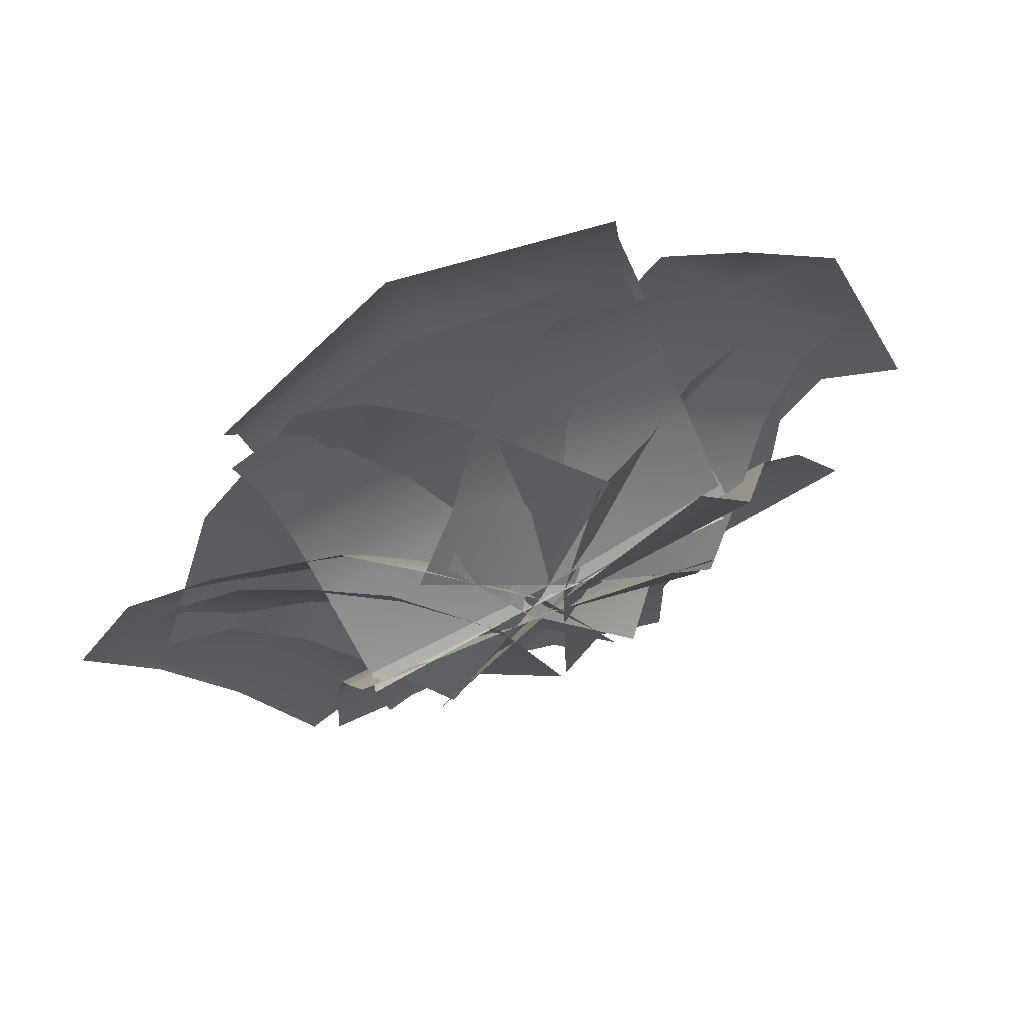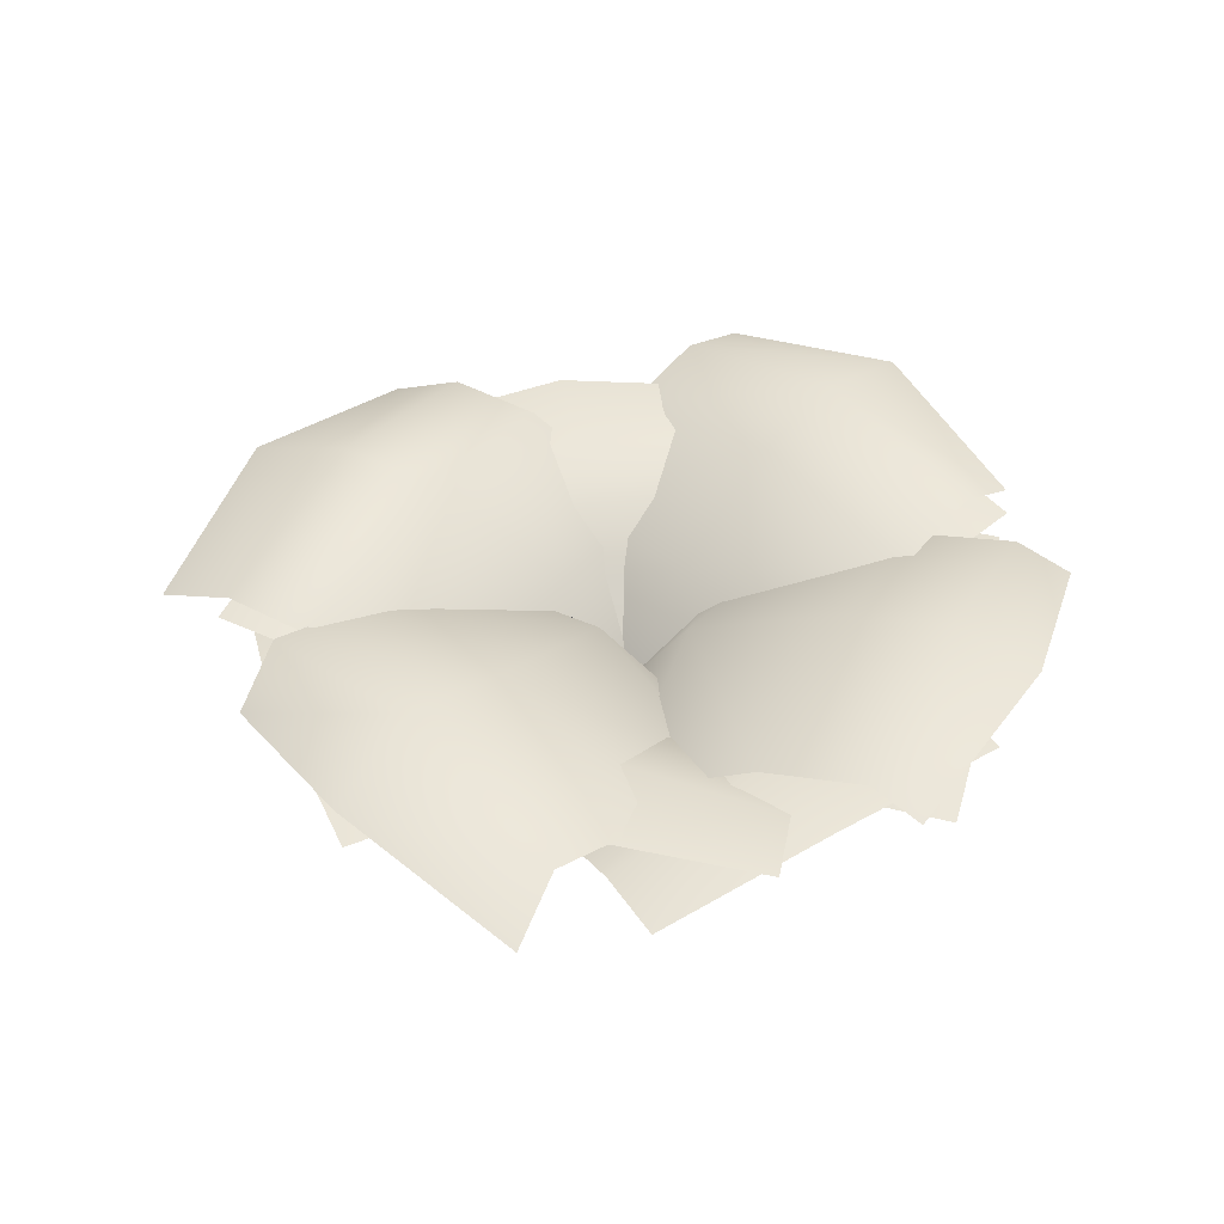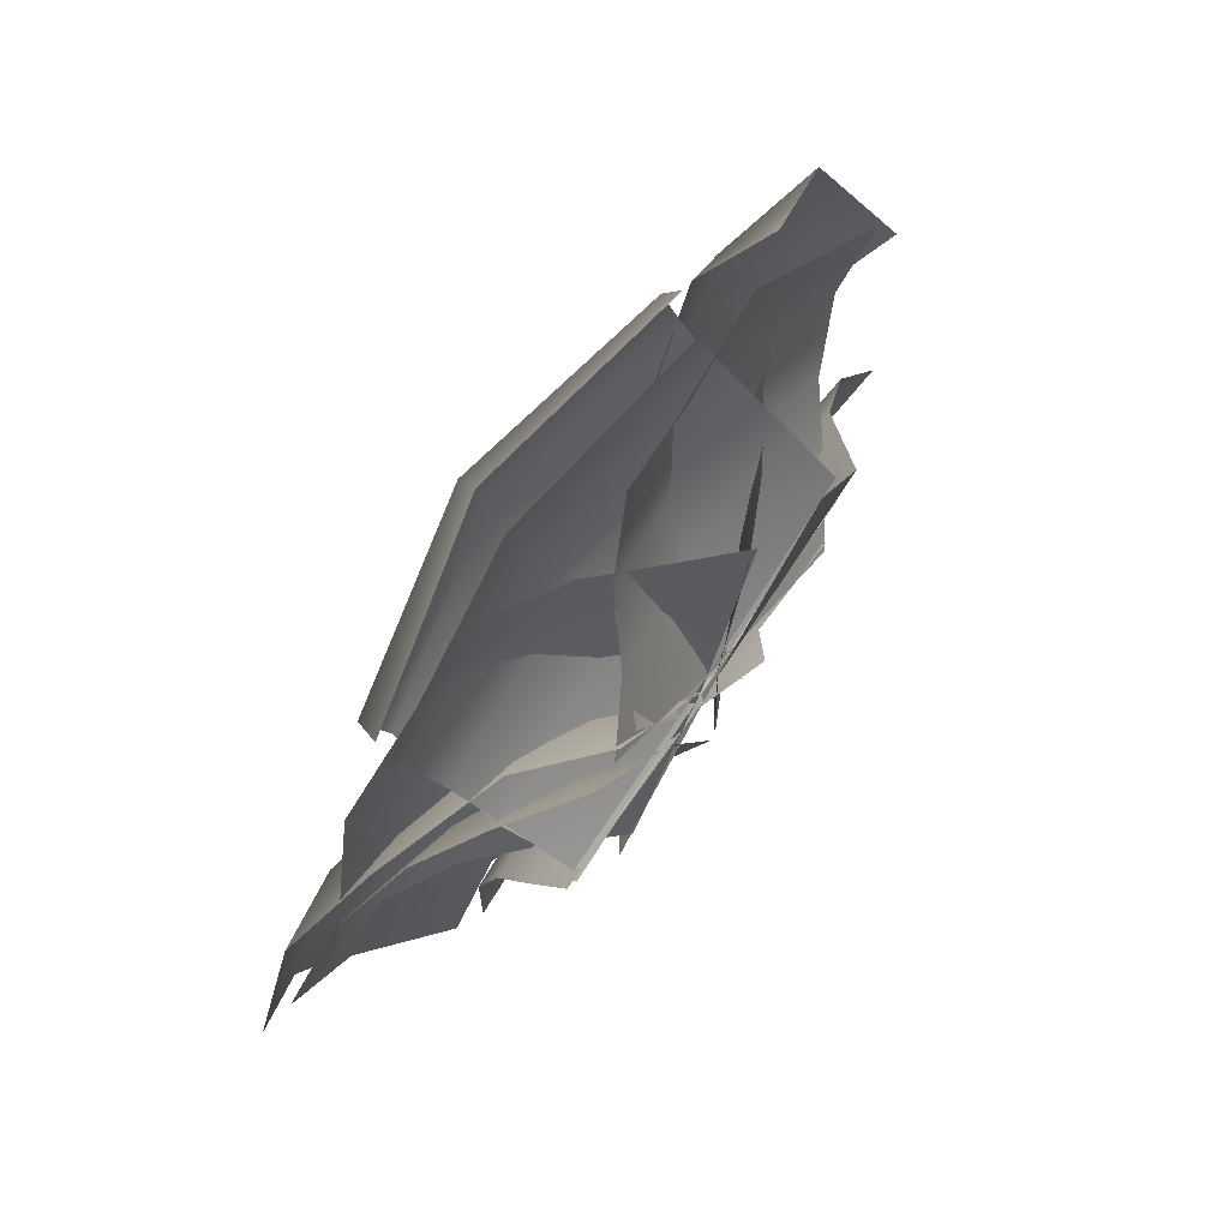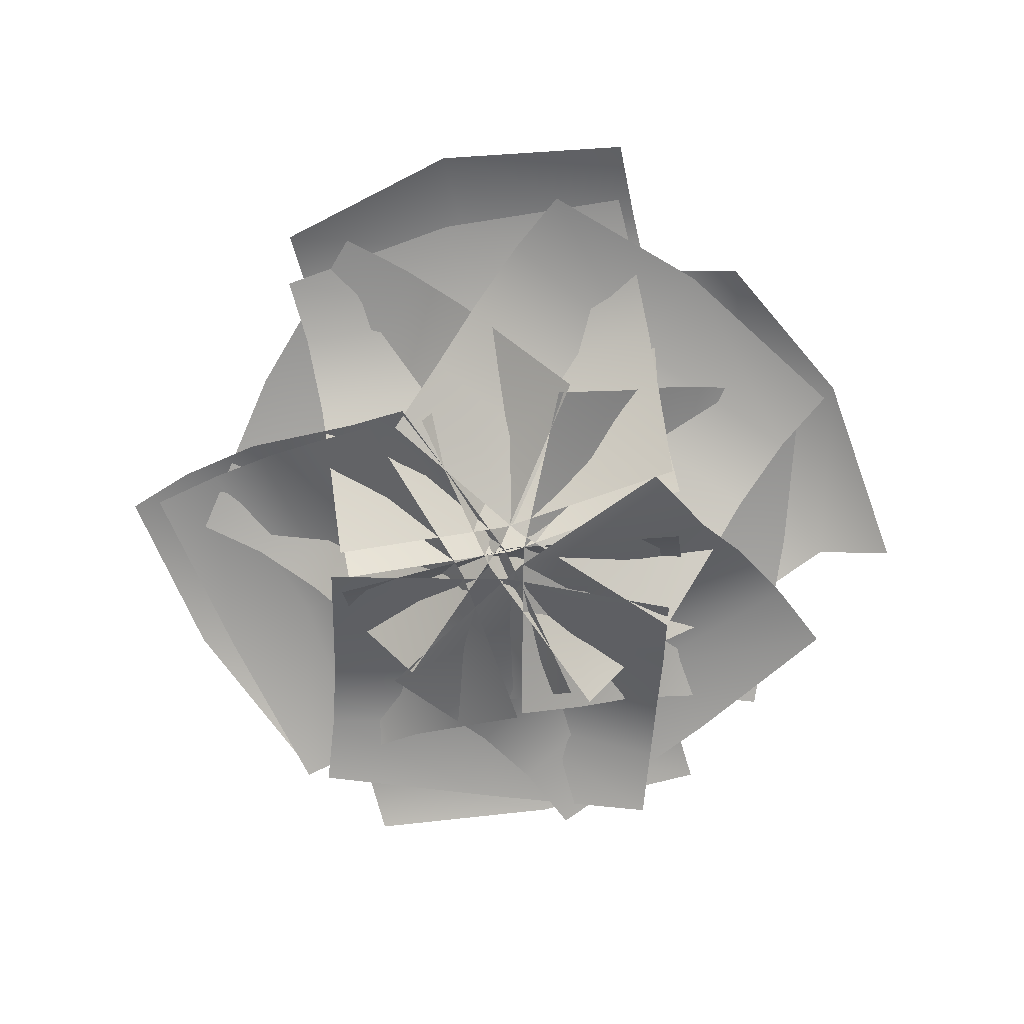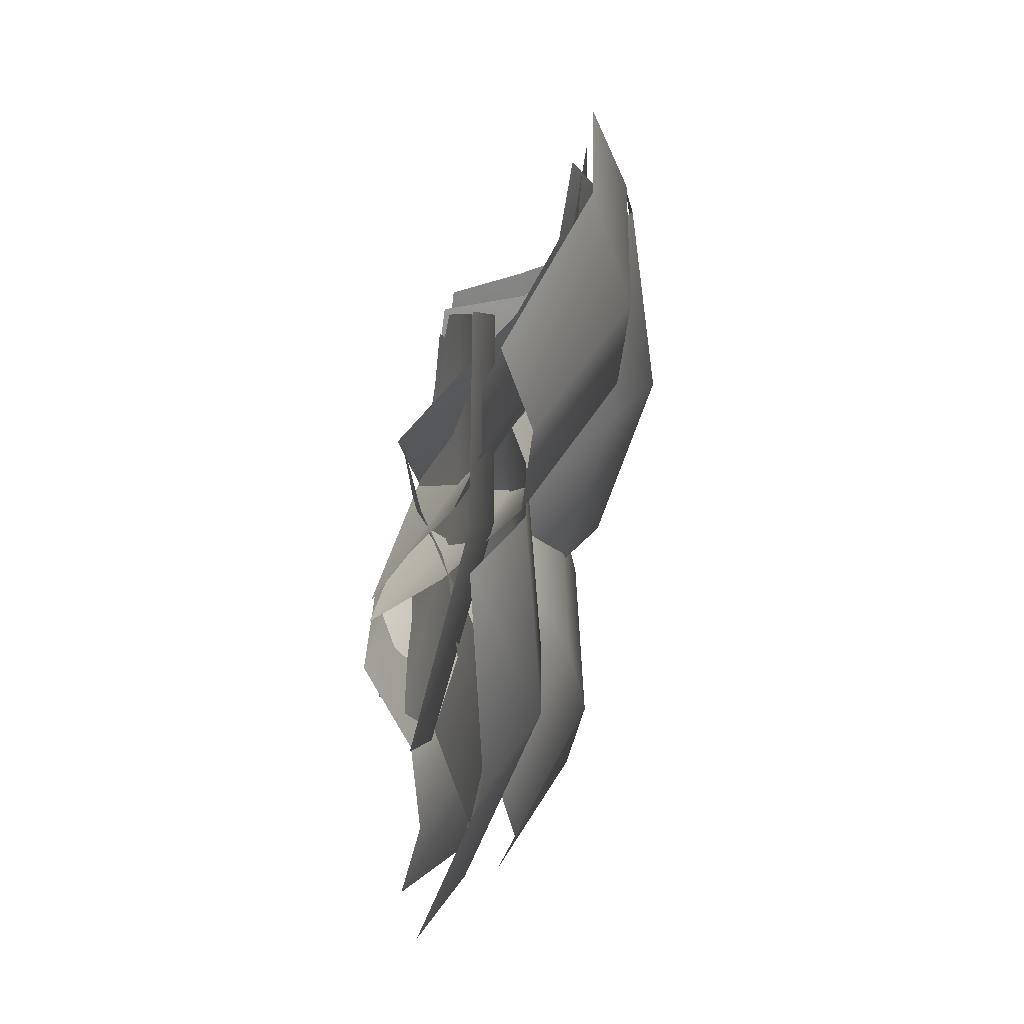
<metadata>
{"format":"obj","ext":"obj","renderer":"f3d","projection":"perspective","resolution":1024,"background":"white","views":[{"elev":62.0,"azim":-23.6,"up":"+Z"},{"elev":42.2,"azim":104.8,"up":"+Y"},{"elev":70.6,"azim":-54.6,"up":"+Z"},{"elev":-72.0,"azim":-2.5,"up":"+Y"},{"elev":58.6,"azim":102.6,"up":"+Z"}]}
</metadata>
<code>
o Plant_1_LOD0
v 0.03932 0.001291 -0.343
v 0.08136 0.00129 0.3368
v 0.5386 0.1831 -0.3738
v 0.5766 0.1757 0.3062
v 0.02764 0.001291 0.01122
v 0.5786 0.2273 -0.02168
v 0.4082 0.185 -0.3651
v 0.2757 0.1395 -0.3572
v 0.1656 0.06651 -0.3504
v 0.2076 0.06472 0.3294
v 0.3177 0.1377 0.3226
v 0.4502 0.1833 0.3147
v 0.1539 0.1062 0.003746
v 0.264 0.1792 -0.003034
v 0.3965 0.2247 -0.01087
v -0.2211 0.001291 -0.2824
v 0.2807 0.001291 0.1748
v 0.1507 0.1626 -0.6607
v 0.6486 0.121 -0.2003
v 0.02436 0.001291 -0.02227
v 0.4322 0.1873 -0.4383
v 0.06481 0.1732 -0.5635
v -0.03229 0.137 -0.4637
v -0.1195 0.07211 -0.3793
v 0.3823 0.001291 0.07798
v 0.4695 0.1008 -0.006454
v 0.5666 0.137 -0.1062
v 0.1259 0.09589 -0.1191
v 0.2131 0.1608 -0.2036
v 0.3103 0.197 -0.3034
v 0.3237 0.001291 -0.1373
v -0.2347 0.00129 0.2516
v 0.6222 0.1483 0.3095
v 0.06132 0.1222 0.6939
v 0.0178 0.001291 0.04514
v 0.3453 0.1806 0.5354
v 0.5471 0.1615 0.2044
v 0.4688 0.1278 0.08758
v 0.4012 0.06502 -0.01643
v -0.1571 0.04414 0.3724
v -0.08957 0.1069 0.4764
v -0.0112 0.1406 0.5933
v 0.09538 0.09733 0.166
v 0.1629 0.1601 0.27
v 0.2413 0.1938 0.3868
v -0.3539 0.001291 -0.06345
v 0.3249 0.001291 -0.09944
v -0.3654 0.1719 -0.5856
v 0.3131 0.1384 -0.6169
v 0.002981 0.001291 -0.05346
v -0.009959 0.2014 -0.6278
v -0.3571 0.1801 -0.4558
v -0.3536 0.1412 -0.3183
v -0.3533 0.07385 -0.2
v 0.3255 0.04578 -0.2359
v 0.3252 0.1131 -0.3543
v 0.3218 0.152 -0.4918
v 0.003575 0.1014 -0.19
v 0.003328 0.1687 -0.3083
v -0.000153 0.2076 -0.4458
v 0.3129 0.001291 0.1864
v -0.3366 0.001291 -0.01137
v 0.1847 0.1658 0.6893
v -0.464 0.1961 0.487
v -0.00977 0.001291 0.05709
v -0.1538 0.2286 0.6096
v 0.2229 0.1729 0.5647
v 0.2581 0.1329 0.4326
v 0.2838 0.06466 0.3183
v -0.3657 0.1004 0.1205
v -0.3914 0.1686 0.2348
v -0.4266 0.2087 0.367
v -0.03885 0.1249 0.1889
v -0.06453 0.1931 0.3033
v -0.09976 0.2332 0.4354
v 0.1025 0.00129 0.3533
v -0.1863 0.001291 -0.2629
v -0.3491 0.1937 0.5801
v -0.6341 0.2065 -0.03817
v -0.01642 0.001291 0.02285
v -0.5153 0.2482 0.2709
v -0.231 0.197 0.5243
v -0.1109 0.1529 0.4651
v -0.01154 0.0811 0.4131
v -0.3003 0.09948 -0.2031
v -0.3997 0.1713 -0.1511
v -0.5197 0.2154 -0.09195
v -0.1304 0.1315 0.08266
v -0.2298 0.2033 0.1346
v -0.3499 0.2474 0.1938
v -0.2853 0.00129 0.2505
v 0.03148 0.001291 -0.3522
v -0.7299 0.2096 0.009842
v -0.4096 0.1932 -0.5907
v -0.0919 0.001291 -0.04771
v -0.5819 0.2489 -0.3136
v -0.6139 0.213 0.06993
v -0.4962 0.169 0.1337
v -0.3979 0.09723 0.1879
v -0.08115 0.08644 -0.4149
v -0.1794 0.1582 -0.469
v -0.2972 0.2022 -0.5328
v -0.2045 0.1326 -0.1103
v -0.3028 0.2043 -0.1645
v -0.4206 0.2484 -0.2283
v 0.03932 0.001291 -0.343
v 0.08136 0.00129 0.3368
v 0.5386 0.1831 -0.3738
v 0.5766 0.1757 0.3062
v 0.02764 0.001291 0.01122
v 0.5786 0.2273 -0.02168
v 0.4082 0.185 -0.3651
v 0.2757 0.1395 -0.3572
v 0.1656 0.06651 -0.3504
v 0.2076 0.06472 0.3294
v 0.3177 0.1377 0.3226
v 0.4502 0.1833 0.3147
v 0.1539 0.1062 0.003746
v 0.264 0.1792 -0.003034
v 0.3965 0.2247 -0.01087
v -0.2211 0.001291 -0.2824
v 0.2807 0.001291 0.1748
v 0.1507 0.1626 -0.6607
v 0.6486 0.121 -0.2003
v 0.02436 0.001291 -0.02227
v 0.4322 0.1873 -0.4383
v 0.06481 0.1732 -0.5635
v -0.03229 0.137 -0.4637
v -0.1195 0.07211 -0.3793
v 0.3823 0.001291 0.07798
v 0.4695 0.1008 -0.006454
v 0.5666 0.137 -0.1062
v 0.1259 0.09589 -0.1191
v 0.2131 0.1608 -0.2036
v 0.3103 0.197 -0.3034
v 0.3237 0.001291 -0.1373
v -0.2347 0.00129 0.2516
v 0.6222 0.1483 0.3095
v 0.06132 0.1222 0.6939
v 0.0178 0.001291 0.04514
v 0.3453 0.1806 0.5354
v 0.5471 0.1615 0.2044
v 0.4688 0.1278 0.08758
v 0.4012 0.06502 -0.01643
v -0.1571 0.04414 0.3724
v -0.08957 0.1069 0.4764
v -0.0112 0.1406 0.5933
v 0.09538 0.09733 0.166
v 0.1629 0.1601 0.27
v 0.2413 0.1938 0.3868
v -0.3539 0.001291 -0.06345
v 0.3249 0.001291 -0.09944
v -0.3654 0.1719 -0.5856
v 0.3131 0.1384 -0.6169
v 0.002981 0.001291 -0.05346
v -0.009959 0.2014 -0.6278
v -0.3571 0.1801 -0.4558
v -0.3536 0.1412 -0.3183
v -0.3533 0.07385 -0.2
v 0.3255 0.04578 -0.2359
v 0.3252 0.1131 -0.3543
v 0.3218 0.152 -0.4918
v 0.003575 0.1014 -0.19
v 0.003328 0.1687 -0.3083
v -0.000153 0.2076 -0.4458
v 0.3129 0.001291 0.1864
v -0.3366 0.001291 -0.01137
v 0.1847 0.1658 0.6893
v -0.464 0.1961 0.487
v -0.00977 0.001291 0.05709
v -0.1538 0.2286 0.6096
v 0.2229 0.1729 0.5647
v 0.2581 0.1329 0.4326
v 0.2838 0.06466 0.3183
v -0.3657 0.1004 0.1205
v -0.3914 0.1686 0.2348
v -0.4266 0.2087 0.367
v -0.03885 0.1249 0.1889
v -0.06453 0.1931 0.3033
v -0.09976 0.2332 0.4354
v 0.1025 0.00129 0.3533
v -0.1863 0.001291 -0.2629
v -0.3491 0.1937 0.5801
v -0.6341 0.2065 -0.03817
v -0.01642 0.001291 0.02285
v -0.5153 0.2482 0.2709
v -0.231 0.197 0.5243
v -0.1109 0.1529 0.4651
v -0.01154 0.0811 0.4131
v -0.3003 0.09948 -0.2031
v -0.3997 0.1713 -0.1511
v -0.5197 0.2154 -0.09195
v -0.1304 0.1315 0.08266
v -0.2298 0.2033 0.1346
v -0.3499 0.2474 0.1938
v -0.2853 0.00129 0.2505
v 0.03148 0.001291 -0.3522
v -0.7299 0.2096 0.009842
v -0.4096 0.1932 -0.5907
v -0.0919 0.001291 -0.04771
v -0.5819 0.2489 -0.3136
v -0.6139 0.213 0.06993
v -0.4962 0.169 0.1337
v -0.3979 0.09723 0.1879
v -0.08115 0.08644 -0.4149
v -0.1794 0.1582 -0.469
v -0.2972 0.2022 -0.5328
v -0.2045 0.1326 -0.1103
v -0.3028 0.2043 -0.1645
v -0.4206 0.2484 -0.2283
v 0.483 0.3253 0.2492
v 0.3153 0.2902 0.1308
v 0.06917 0.1918 0.03807
v 0.3057 0.2592 0.5329
v 0.138 0.224 0.4145
v -0.07578 0.1165 0.3346
v 0.284 0.1197 -0.2438
v 0.4903 0.2019 -0.1675
v 0.658 0.2371 -0.04908
v 0.6594 0.2734 0.2996
v -0.03806 0.001291 -0.02902
v 0.4294 0.2017 0.5507
v 0.7897 0.1884 -0.02726
v -0.183 0.00129 0.2675
v 0.1767 0.001291 -0.3109
v 0.1767 0.001291 -0.3109
v -0.183 0.00129 0.2675
v 0.7897 0.1884 -0.02726
v 0.4294 0.2017 0.5507
v -0.03806 0.001291 -0.02902
v 0.6594 0.2734 0.2996
v 0.658 0.2371 -0.04908
v 0.4903 0.2019 -0.1675
v 0.284 0.1197 -0.2438
v -0.07578 0.1165 0.3346
v 0.138 0.224 0.4145
v 0.3057 0.2592 0.5329
v 0.06917 0.1918 0.03807
v 0.3153 0.2902 0.1308
v 0.483 0.3253 0.2492
v -0.5047 0.3399 -0.2382
v -0.3601 0.2902 -0.1557
v -0.1139 0.1918 -0.06296
v -0.3274 0.2738 -0.5219
v -0.1828 0.224 -0.4393
v 0.03101 0.1165 -0.3594
v -0.3287 0.1197 0.2189
v -0.5351 0.2019 0.1426
v -0.6797 0.2517 0.06011
v -0.6528 0.3055 -0.3313
v -0.006717 0.001291 0.004135
v -0.4228 0.2337 -0.5824
v -0.783 0.2205 -0.004473
v 0.1382 0.001291 -0.2923
v -0.2215 0.001291 0.286
v -0.2215 0.001291 0.286
v 0.1382 0.001291 -0.2923
v -0.783 0.2205 -0.004473
v -0.4228 0.2337 -0.5824
v -0.006717 0.001291 0.004135
v -0.6528 0.3055 -0.3313
v -0.6797 0.2517 0.06011
v -0.5351 0.2019 0.1426
v -0.3287 0.1197 0.2189
v 0.03101 0.1165 -0.3594
v -0.1828 0.224 -0.4393
v -0.3274 0.2738 -0.5219
v -0.1139 0.1918 -0.06296
v -0.3601 0.2902 -0.1557
v -0.5047 0.3399 -0.2382
v 0.06087 0.3288 -0.5542
v 0.03942 0.2902 -0.3725
v 0.03359 0.1918 -0.1095
v 0.3873 0.2626 -0.481
v 0.3658 0.224 -0.2993
v 0.3614 0.1165 -0.07107
v -0.3036 0.1197 -0.2187
v -0.3 0.2019 -0.4387
v -0.2786 0.2406 -0.6203
v 0.1081 0.3055 -0.7068
v 0.00585 0.001291 0.0139
v 0.4212 0.2337 -0.5731
v -0.2435 0.2205 -0.7214
v 0.3336 0.001291 0.05233
v -0.3313 0.001291 -0.09527
v -0.3313 0.001291 -0.09527
v 0.3336 0.001291 0.05233
v -0.2435 0.2205 -0.7214
v 0.4212 0.2337 -0.5731
v 0.00585 0.001291 0.0139
v 0.1081 0.3055 -0.7068
v -0.2786 0.2406 -0.6203
v -0.3 0.2019 -0.4387
v -0.3036 0.1197 -0.2187
v 0.3614 0.1165 -0.07107
v 0.3658 0.224 -0.2993
v 0.3873 0.2626 -0.481
v 0.03359 0.1918 -0.1095
v 0.03942 0.2902 -0.3725
v 0.06087 0.3288 -0.5542
v -0.1105 0.3399 0.5481
v -0.06543 0.3323 0.3878
v -0.03512 0.1918 0.1266
v -0.4286 0.2738 0.4448
v -0.3836 0.2662 0.2845
v -0.3579 0.1165 0.05774
v 0.2904 0.1197 0.2667
v 0.2664 0.2441 0.4854
v 0.2213 0.2517 0.6456
v -0.1649 0.2604 0.7415
v 0.004007 0.001291 0.006268
v -0.4643 0.2047 0.5792
v 0.1837 0.1945 0.7888
v -0.3188 0.001291 -0.06255
v 0.3295 0.001291 0.1464
v 0.3295 0.001291 0.1464
v -0.3188 0.001291 -0.06255
v 0.1837 0.1945 0.7888
v -0.4643 0.2047 0.5792
v 0.004007 0.001291 0.006268
v -0.1649 0.2604 0.7415
v 0.2213 0.2517 0.6456
v 0.2664 0.2441 0.4854
v 0.2904 0.1197 0.2667
v -0.3579 0.1165 0.05774
v -0.3836 0.2662 0.2845
v -0.4286 0.2738 0.4448
v -0.03512 0.1918 0.1266
v -0.06543 0.3323 0.3878
v -0.1105 0.3399 0.5481
f 15 12 4 6
f 7 15 6 3
f 1 5 13 9
f 9 13 14 8
f 8 14 15 7
f 5 2 10 13
f 13 10 11 14
f 14 11 12 15
f 30 27 19 21
f 22 30 21 18
f 16 20 28 24
f 24 28 29 23
f 23 29 30 22
f 20 17 25 28
f 28 25 26 29
f 29 26 27 30
f 45 42 34 36
f 37 45 36 33
f 31 35 43 39
f 39 43 44 38
f 38 44 45 37
f 35 32 40 43
f 43 40 41 44
f 44 41 42 45
f 60 57 49 51
f 52 60 51 48
f 46 50 58 54
f 54 58 59 53
f 53 59 60 52
f 50 47 55 58
f 58 55 56 59
f 59 56 57 60
f 75 72 64 66
f 67 75 66 63
f 61 65 73 69
f 69 73 74 68
f 68 74 75 67
f 65 62 70 73
f 73 70 71 74
f 74 71 72 75
f 90 87 79 81
f 82 90 81 78
f 76 80 88 84
f 84 88 89 83
f 83 89 90 82
f 80 77 85 88
f 88 85 86 89
f 89 86 87 90
f 105 102 94 96
f 97 105 96 93
f 91 95 103 99
f 99 103 104 98
f 98 104 105 97
f 95 92 100 103
f 103 100 101 104
f 104 101 102 105
f 120 111 109 117
f 112 108 111 120
f 106 114 118 110
f 114 113 119 118
f 113 112 120 119
f 110 118 115 107
f 118 119 116 115
f 119 120 117 116
f 135 126 124 132
f 127 123 126 135
f 121 129 133 125
f 129 128 134 133
f 128 127 135 134
f 125 133 130 122
f 133 134 131 130
f 134 135 132 131
f 150 141 139 147
f 142 138 141 150
f 136 144 148 140
f 144 143 149 148
f 143 142 150 149
f 140 148 145 137
f 148 149 146 145
f 149 150 147 146
f 165 156 154 162
f 157 153 156 165
f 151 159 163 155
f 159 158 164 163
f 158 157 165 164
f 155 163 160 152
f 163 164 161 160
f 164 165 162 161
f 180 171 169 177
f 172 168 171 180
f 166 174 178 170
f 174 173 179 178
f 173 172 180 179
f 170 178 175 167
f 178 179 176 175
f 179 180 177 176
f 195 186 184 192
f 187 183 186 195
f 181 189 193 185
f 189 188 194 193
f 188 187 195 194
f 185 193 190 182
f 193 194 191 190
f 194 195 192 191
f 210 201 199 207
f 202 198 201 210
f 196 204 208 200
f 204 203 209 208
f 203 202 210 209
f 200 208 205 197
f 208 209 206 205
f 209 210 207 206
f 218 212 211 219
f 221 224 216 213
f 212 215 214 211
f 225 221 213 217
f 217 213 212 218
f 213 216 215 212
f 219 211 220 223
f 211 214 222 220
f 240 231 229 237
f 232 228 231 240
f 226 234 238 230
f 234 233 239 238
f 233 232 240 239
f 230 238 235 227
f 238 239 236 235
f 239 240 237 236
f 248 242 241 249
f 251 254 246 243
f 242 245 244 241
f 255 251 243 247
f 247 243 242 248
f 243 246 245 242
f 249 241 250 253
f 241 244 252 250
f 270 261 259 267
f 262 258 261 270
f 256 264 268 260
f 264 263 269 268
f 263 262 270 269
f 260 268 265 257
f 268 269 266 265
f 269 270 267 266
f 278 272 271 279
f 281 284 276 273
f 272 275 274 271
f 285 281 273 277
f 277 273 272 278
f 273 276 275 272
f 279 271 280 283
f 271 274 282 280
f 300 291 289 297
f 292 288 291 300
f 286 294 298 290
f 294 293 299 298
f 293 292 300 299
f 290 298 295 287
f 298 299 296 295
f 299 300 297 296
f 308 302 301 309
f 311 314 306 303
f 302 305 304 301
f 315 311 303 307
f 307 303 302 308
f 303 306 305 302
f 309 301 310 313
f 301 304 312 310
f 330 321 319 327
f 322 318 321 330
f 316 324 328 320
f 324 323 329 328
f 323 322 330 329
f 320 328 325 317
f 328 329 326 325
f 329 330 327 326

</code>
